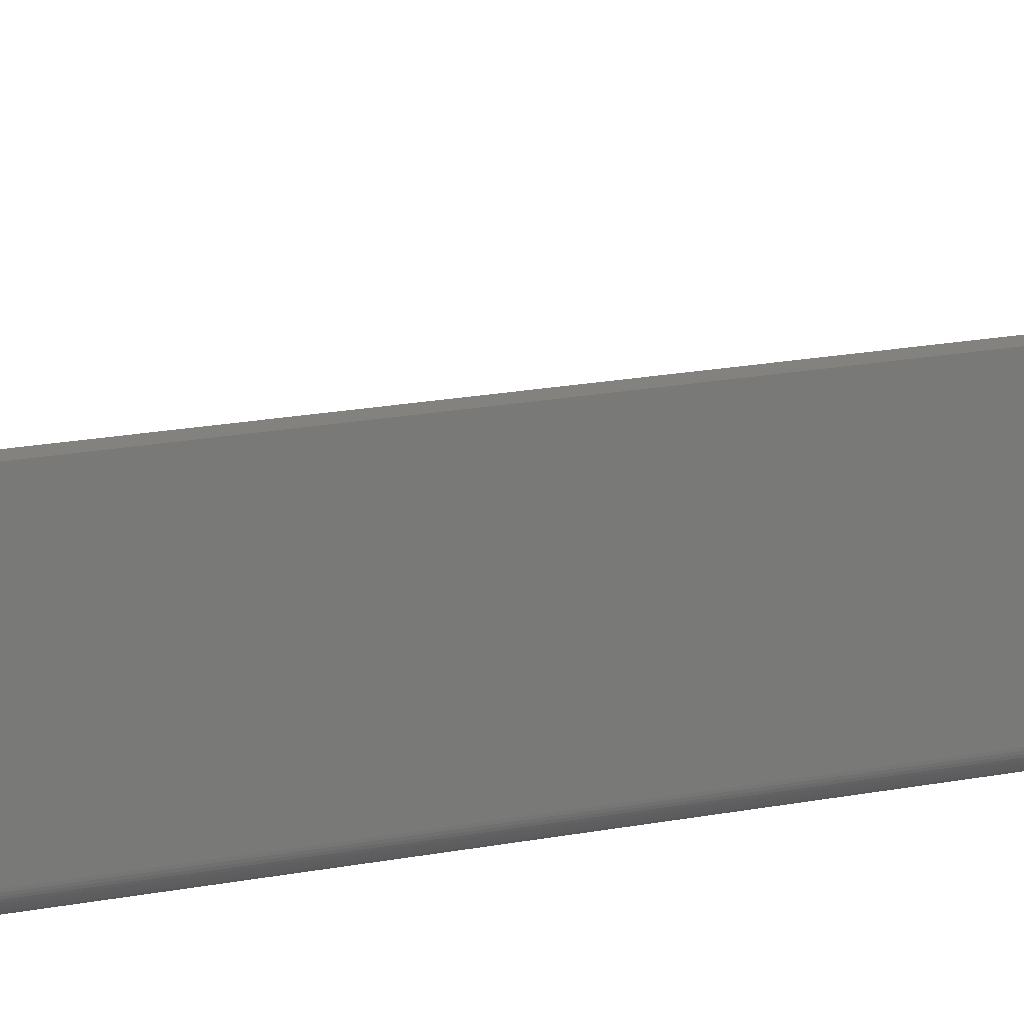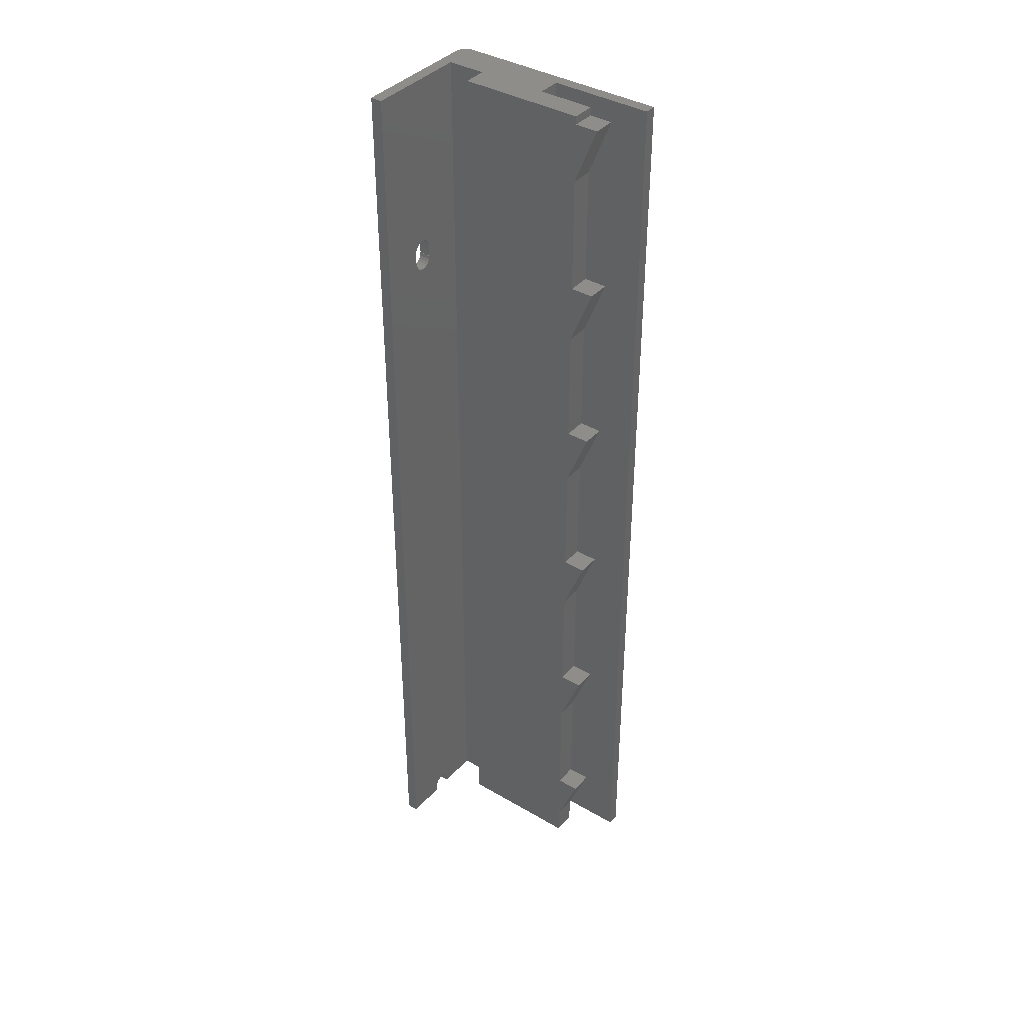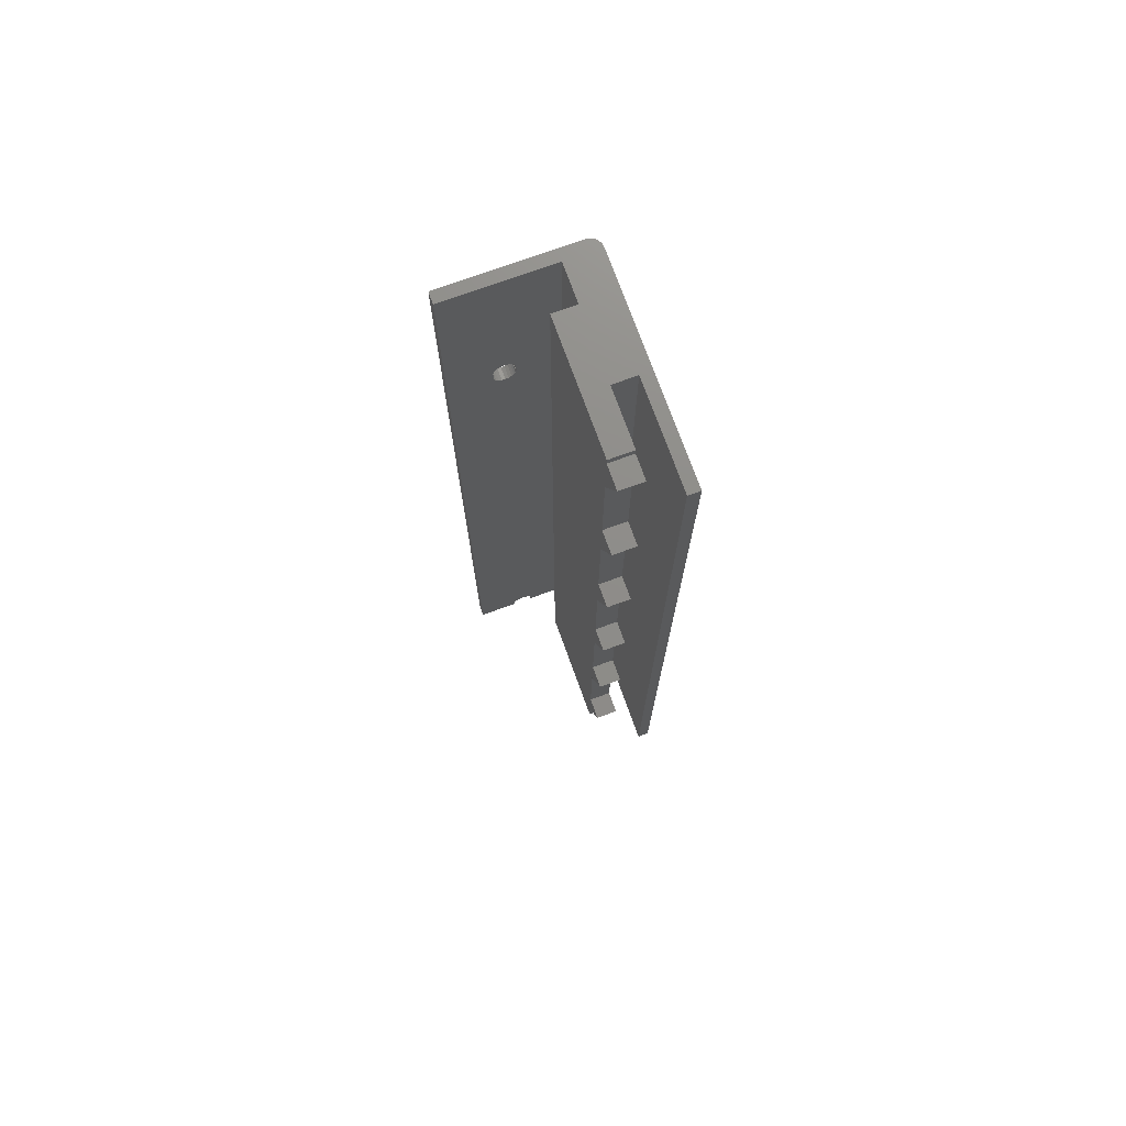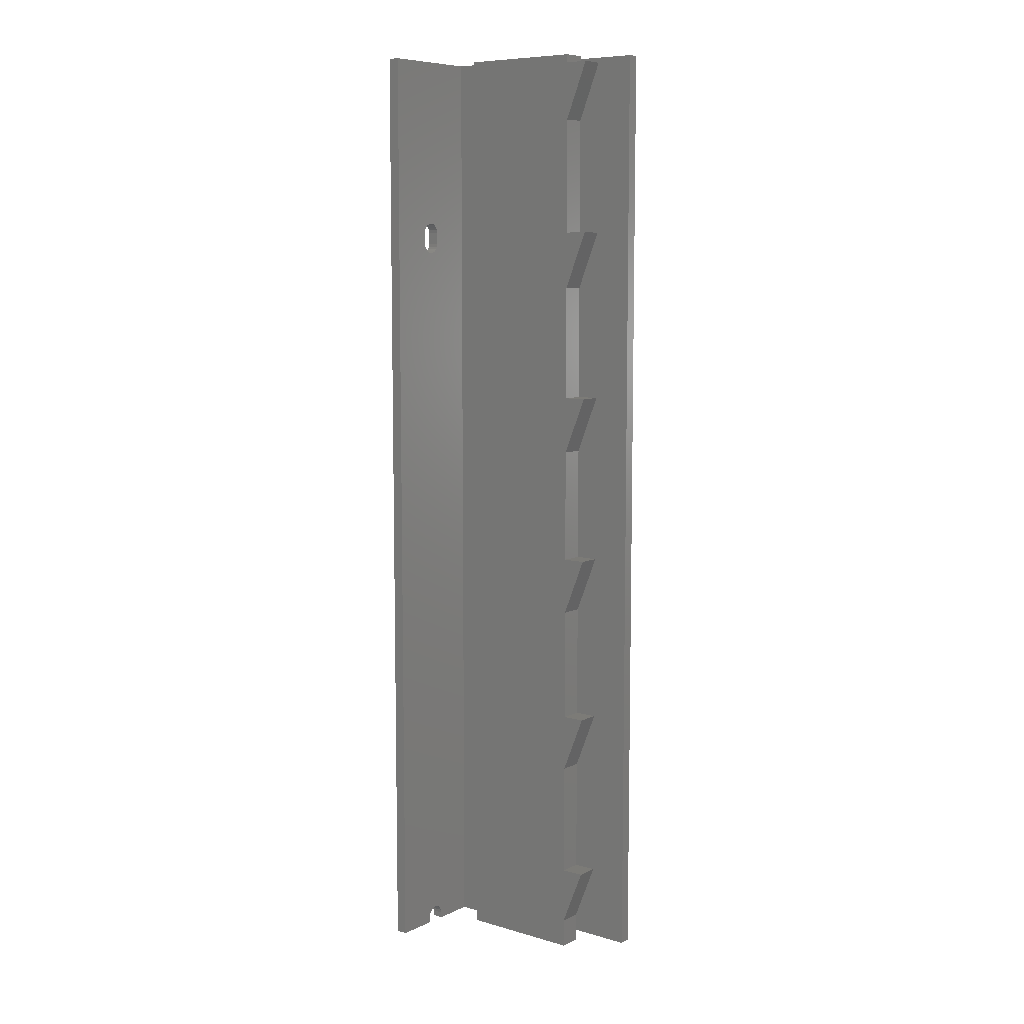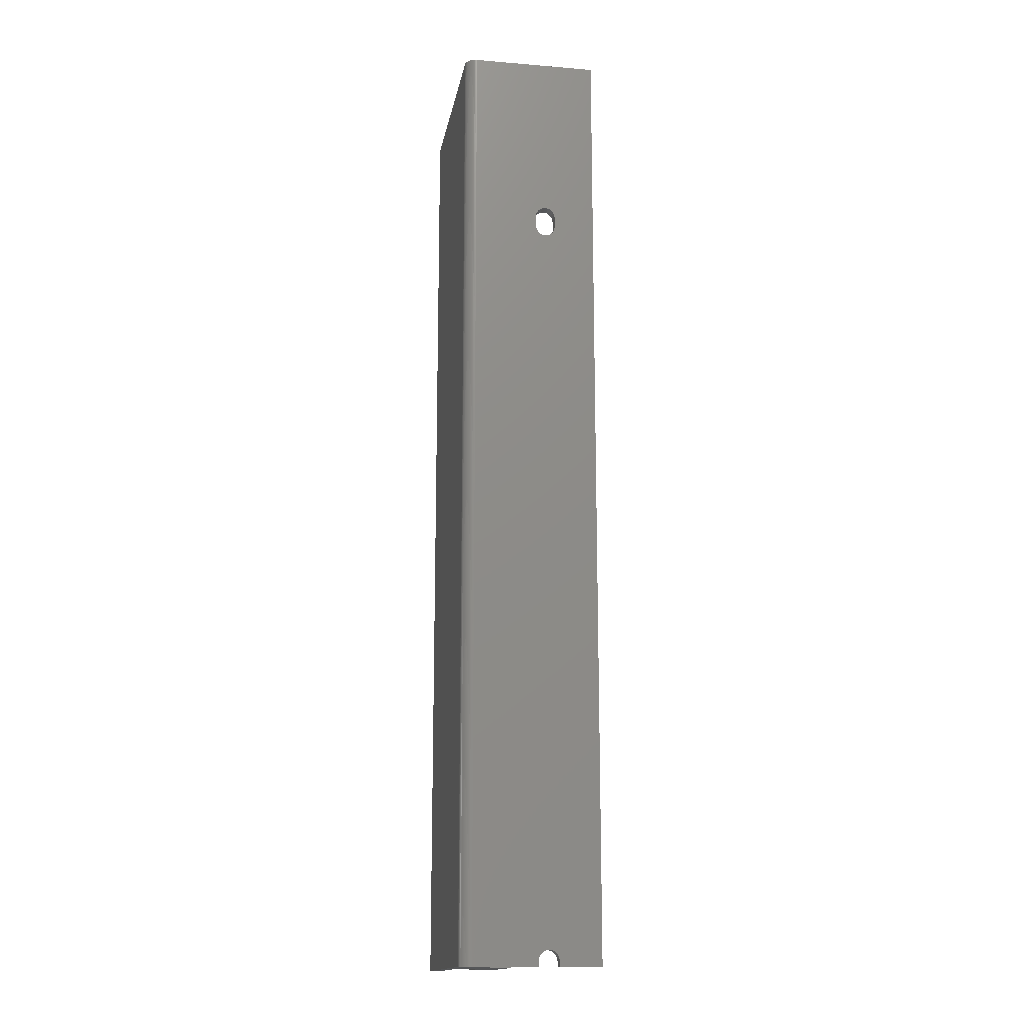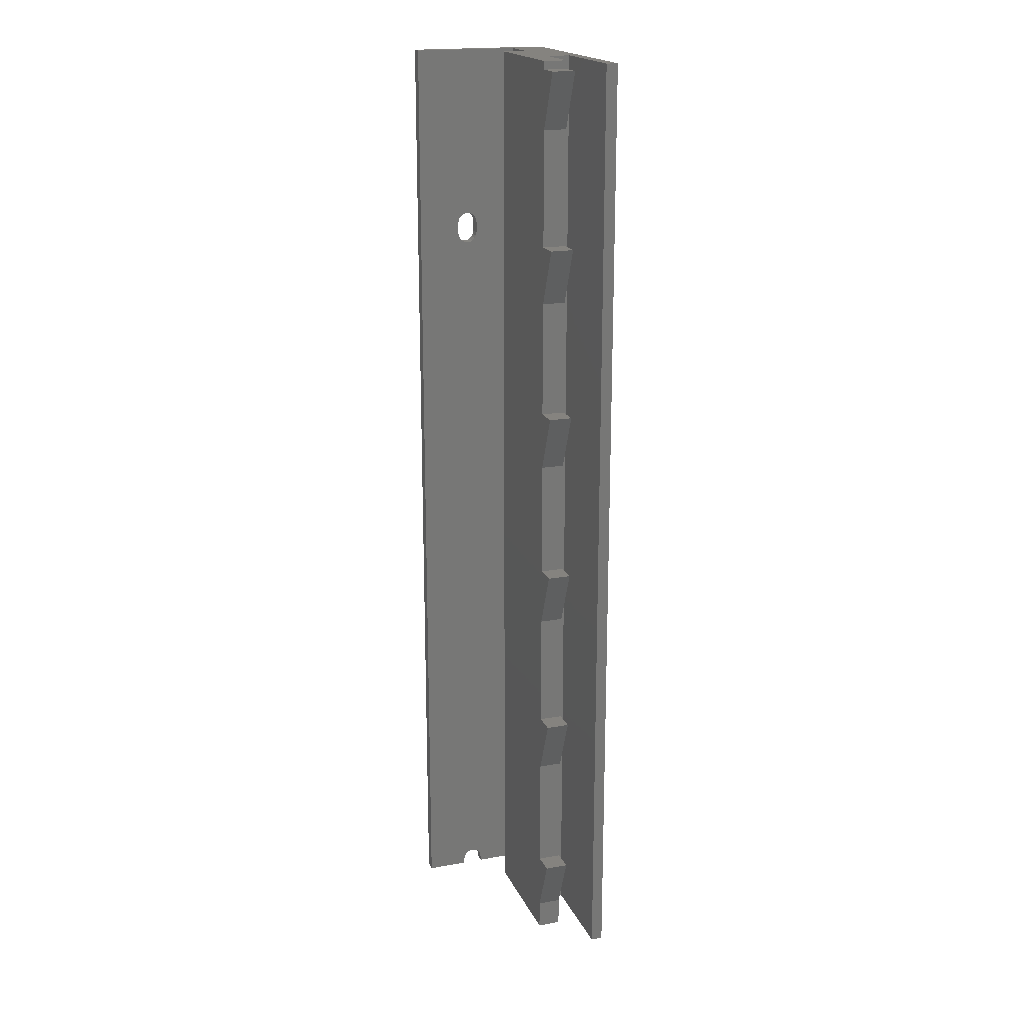
<metadata>
{"format":"stl","ext":"stl","renderer":"f3d","projection":"perspective","resolution":1024,"background":"white","views":[{"elev":17.2,"azim":68.0,"up":"+Y"},{"elev":38.7,"azim":-143.5,"up":"+Z"},{"elev":74.3,"azim":-109.9,"up":"+Z"},{"elev":8.2,"azim":-141.8,"up":"+Z"},{"elev":-15.6,"azim":80.2,"up":"+Z"},{"elev":19.0,"azim":-108.8,"up":"+Z"}]}
</metadata>
<code>
# stl→obj: 174 verts, 348 faces
v 8 40 5
v 4 40 15
v 8 40 15
v 8 36 15
v 4 36 15
v 8 36 5
v 8 36 165
v 8 40 166.4
v 8 40 165
v 8 36 166.4
v 8 36 135
v 8 40 155
v 8 40 135
v 8 36 155
v 8 36 105
v 8 40 125
v 8 40 105
v 8 36 125
v 8 36 75
v 8 40 95
v 8 40 75
v 8 36 95
v 8 36 45
v 8 40 65
v 8 40 45
v 8 36 65
v 8 40 35
v 8 36 35
v 8 36 0
v 8 40 0
v 4 40 45
v 4 36 45
v 4 40 75
v 4 36 75
v 4 40 105
v 4 36 105
v 4 40 135
v 4 36 135
v 4 40 165
v 4 36 165
v 36 30 0
v 29.5 36 0
v 36 36 0
v 17.5 36 0
v 17.5 32 0
v 0 30 0
v 0 32 0
v 38 32 0
v 37.99 31.79 0
v 37.96 31.58 0
v 37.9 31.38 0
v 37.83 31.19 0
v 37.73 31 0
v 37.62 30.82 0
v 37.49 30.66 0
v 37.34 30.51 0
v 37.18 30.38 0
v 37 30.27 0
v 36.81 30.17 0
v 36.62 30.1 0
v 36.42 30.04 0
v 36.21 30.01 0
v 38 43.2 0
v 36 43.2 0
v 29.5 40 0
v 36 46.8 0
v 38 54 0
v 38 46.8 0
v 36 54 0
v 29.5 40 166.4
v 17.5 36 166.4
v 29.5 36 166.4
v 36 36 166.4
v 38 32 166.4
v 38 54 166.4
v 36 30 166.4
v 37.99 31.79 166.4
v 37.96 31.58 166.4
v 37.9 31.38 166.4
v 37.83 31.19 166.4
v 37.73 31 166.4
v 37.62 30.82 166.4
v 37.49 30.66 166.4
v 37.34 30.51 166.4
v 37.18 30.38 166.4
v 37 30.27 166.4
v 36.81 30.17 166.4
v 36.62 30.1 166.4
v 36 54 166.4
v 36.42 30.04 166.4
v 36.21 30.01 166.4
v 17.5 32 166.4
v 0 30 166.4
v 0 32 166.4
v 38 46.66 132.6
v 38 46.8 133.1
v 38 46.75 133.1
v 38 46.8 1
v 38 46.72 1.178
v 38 46.75 1
v 38 46.66 1.541
v 38 46.42 132.1
v 38 46.42 2.029
v 38 46.03 131.7
v 38 46.03 2.416
v 38 45.54 131.4
v 38 45.54 2.664
v 38 45 131.3
v 38 45 2.75
v 38 44.46 131.4
v 38 44.46 2.664
v 38 43.97 131.7
v 38 43.58 132.1
v 38 43.97 2.416
v 38 43.34 132.6
v 38 43.58 2.029
v 38 43.2 133.1
v 38 43.25 133.1
v 38 43.34 1.541
v 38 43.2 1
v 38 43.25 1
v 38 46.8 135.1
v 38 46.66 135.6
v 38 46.75 135.1
v 38 46.42 136.1
v 38 46.03 136.5
v 38 45.54 136.8
v 38 45 136.8
v 38 44.46 136.8
v 38 43.97 136.5
v 38 43.58 136.1
v 38 43.34 135.6
v 38 43.2 135.1
v 38 43.25 135.1
v 36 43.2 1
v 36 43.2 133.1
v 36 46.72 1.18
v 36 46.8 1
v 36 46.75 1
v 36 46.66 1.541
v 36 46.8 133.1
v 36 46.66 132.6
v 36 46.75 133.1
v 36 46.42 2.029
v 36 46.42 132.1
v 36 46.03 2.416
v 36 46.03 131.7
v 36 45.54 2.664
v 36 45.54 131.4
v 36 45 2.75
v 36 45 131.3
v 36 44.46 2.664
v 36 44.46 131.4
v 36 43.97 2.416
v 36 43.97 131.7
v 36 43.58 2.029
v 36 43.58 132.1
v 36 43.34 1.541
v 36 43.34 132.6
v 36 43.25 1
v 36 43.25 133.1
v 36 46.8 135.1
v 36 46.66 135.6
v 36 46.75 135.1
v 36 46.42 136.1
v 36 46.03 136.5
v 36 45.54 136.8
v 36 45 136.8
v 36 44.46 136.8
v 36 43.97 136.5
v 36 43.58 136.1
v 36 43.34 135.6
v 36 43.2 135.1
v 36 43.25 135.1
f 1 2 3
f 2 4 3
f 4 2 5
f 6 2 1
f 2 6 5
f 7 8 9
f 8 7 10
f 11 12 13
f 12 11 14
f 13 12 9
f 15 16 17
f 16 15 18
f 17 16 13
f 19 20 21
f 20 19 22
f 21 20 17
f 23 24 25
f 24 23 26
f 25 24 21
f 4 27 3
f 27 4 28
f 27 25 3
f 29 1 30
f 1 29 6
f 30 1 3
f 4 5 6
f 27 31 25
f 31 23 25
f 23 31 32
f 28 31 27
f 31 28 32
f 23 32 28
f 24 33 21
f 33 19 21
f 19 33 34
f 26 33 24
f 33 26 34
f 19 34 26
f 20 35 17
f 35 15 17
f 15 35 36
f 22 35 20
f 35 22 36
f 15 36 22
f 16 37 13
f 37 11 13
f 11 37 38
f 18 37 16
f 37 18 38
f 11 38 18
f 12 39 9
f 39 7 9
f 7 39 40
f 14 39 12
f 39 14 40
f 7 40 14
f 41 42 43
f 44 42 45
f 41 45 42
f 46 45 41
f 45 46 47
f 41 48 49
f 41 49 50
f 41 50 51
f 41 51 52
f 41 52 53
f 41 53 54
f 41 54 55
f 41 55 56
f 41 56 57
f 41 57 58
f 41 58 59
f 41 59 60
f 41 60 61
f 41 61 62
f 48 41 43
f 48 43 63
f 63 43 64
f 42 44 65
f 30 44 29
f 44 30 65
f 66 67 68
f 67 66 69
f 70 71 72
f 8 71 70
f 71 8 10
f 73 74 75
f 76 74 73
f 74 76 77
f 77 76 78
f 78 76 79
f 79 76 80
f 80 76 81
f 81 76 82
f 82 76 83
f 83 76 84
f 84 76 85
f 85 76 86
f 86 76 87
f 87 76 88
f 73 75 89
f 88 76 90
f 90 76 91
f 72 76 73
f 92 72 71
f 72 92 76
f 93 92 94
f 92 93 76
f 62 90 91
f 90 62 61
f 61 88 90
f 88 61 60
f 60 87 88
f 87 60 59
f 59 86 87
f 86 59 58
f 58 85 86
f 85 58 57
f 57 84 85
f 84 57 56
f 84 55 83
f 55 84 56
f 83 54 82
f 54 83 55
f 82 53 81
f 53 82 54
f 81 52 80
f 52 81 53
f 80 51 79
f 51 80 52
f 79 50 78
f 50 79 51
f 78 49 77
f 49 78 50
f 77 48 74
f 48 77 49
f 95 96 97
f 96 95 98
f 98 99 100
f 101 98 95
f 98 101 99
f 102 101 95
f 102 103 101
f 104 103 102
f 104 105 103
f 106 105 104
f 106 107 105
f 108 107 106
f 108 109 107
f 110 109 108
f 110 111 109
f 48 110 112
f 110 48 111
f 48 112 113
f 111 48 114
f 48 113 115
f 114 48 116
f 117 115 118
f 48 115 117
f 116 48 119
f 119 120 121
f 96 75 122
f 123 122 75
f 122 123 124
f 75 125 123
f 75 126 125
f 75 127 126
f 75 128 127
f 74 128 75
f 128 74 129
f 129 74 130
f 130 74 131
f 132 133 134
f 74 117 133
f 119 48 120
f 131 74 132
f 74 133 132
f 117 74 48
f 120 48 63
f 75 96 67
f 98 67 96
f 67 98 68
f 67 89 75
f 89 67 69
f 43 135 64
f 135 43 136
f 73 136 43
f 137 138 139
f 140 138 137
f 138 140 141
f 142 141 140
f 141 142 143
f 144 142 140
f 144 145 142
f 146 145 144
f 146 147 145
f 148 147 146
f 148 149 147
f 150 149 148
f 150 151 149
f 152 151 150
f 152 153 151
f 154 153 152
f 154 155 153
f 156 155 154
f 156 157 155
f 158 157 156
f 158 159 157
f 135 158 160
f 158 135 159
f 136 159 135
f 159 136 161
f 138 69 66
f 141 69 138
f 69 141 89
f 162 89 141
f 163 162 164
f 162 163 89
f 165 89 163
f 166 89 165
f 167 89 166
f 168 89 167
f 73 168 169
f 73 169 170
f 73 170 171
f 73 171 172
f 173 172 174
f 168 73 89
f 173 73 172
f 136 73 173
f 43 72 73
f 72 43 42
f 72 65 70
f 65 72 42
f 70 9 8
f 70 13 9
f 70 17 13
f 70 21 17
f 65 21 70
f 21 65 25
f 25 65 3
f 3 65 30
f 7 71 10
f 14 71 7
f 11 71 14
f 18 71 11
f 15 71 18
f 22 71 15
f 19 71 22
f 44 19 26
f 44 26 23
f 44 23 28
f 44 28 4
f 44 4 6
f 44 6 29
f 19 44 71
f 45 71 44
f 71 45 92
f 45 94 92
f 94 45 47
f 46 94 47
f 94 46 93
f 46 76 93
f 76 46 41
f 41 91 76
f 91 41 62
f 139 98 100
f 98 139 138
f 135 121 120
f 121 135 160
f 66 98 138
f 98 66 68
f 63 135 120
f 135 63 64
f 139 99 137
f 99 139 100
f 140 103 144
f 103 140 101
f 144 105 146
f 105 144 103
f 152 109 111
f 109 152 150
f 116 154 114
f 154 116 156
f 154 111 114
f 111 154 152
f 137 101 140
f 101 137 99
f 150 107 109
f 107 150 148
f 148 105 107
f 105 148 146
f 121 158 119
f 158 121 160
f 119 156 116
f 156 119 158
f 149 108 106
f 108 149 151
f 145 95 142
f 95 145 102
f 147 106 104
f 106 147 149
f 115 161 118
f 161 115 159
f 113 159 115
f 159 113 157
f 147 102 145
f 102 147 104
f 142 97 143
f 97 142 95
f 153 112 110
f 112 153 155
f 112 157 113
f 157 112 155
f 151 110 108
f 110 151 153
f 164 122 124
f 122 164 162
f 173 134 133
f 134 173 174
f 141 97 96
f 97 141 143
f 161 117 118
f 117 161 136
f 117 173 133
f 173 117 136
f 141 122 162
f 122 141 96
f 168 127 128
f 127 168 167
f 134 172 132
f 172 134 174
f 170 129 130
f 129 170 169
f 163 125 165
f 125 163 123
f 166 125 126
f 125 166 165
f 164 123 163
f 123 164 124
f 169 128 129
f 128 169 168
f 167 126 127
f 126 167 166
f 171 130 131
f 130 171 170
f 132 171 131
f 171 132 172

</code>
